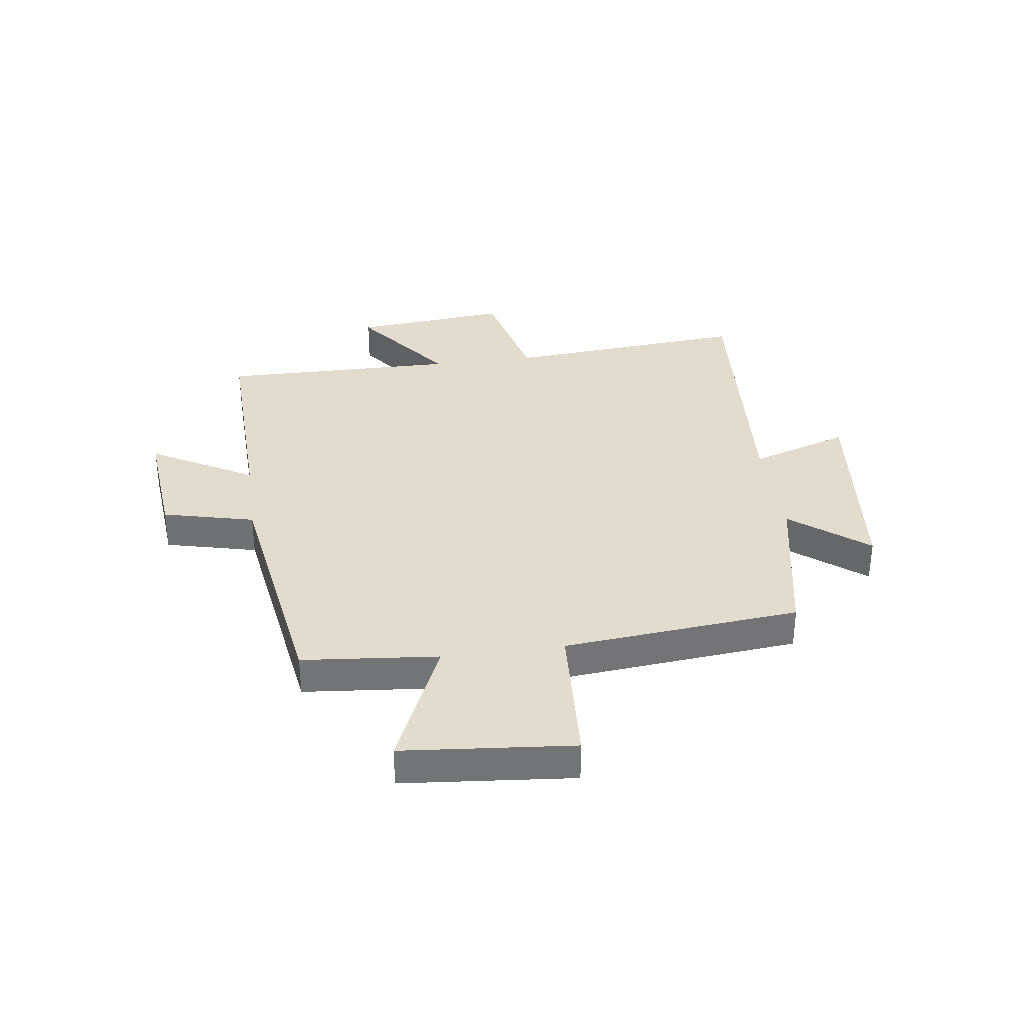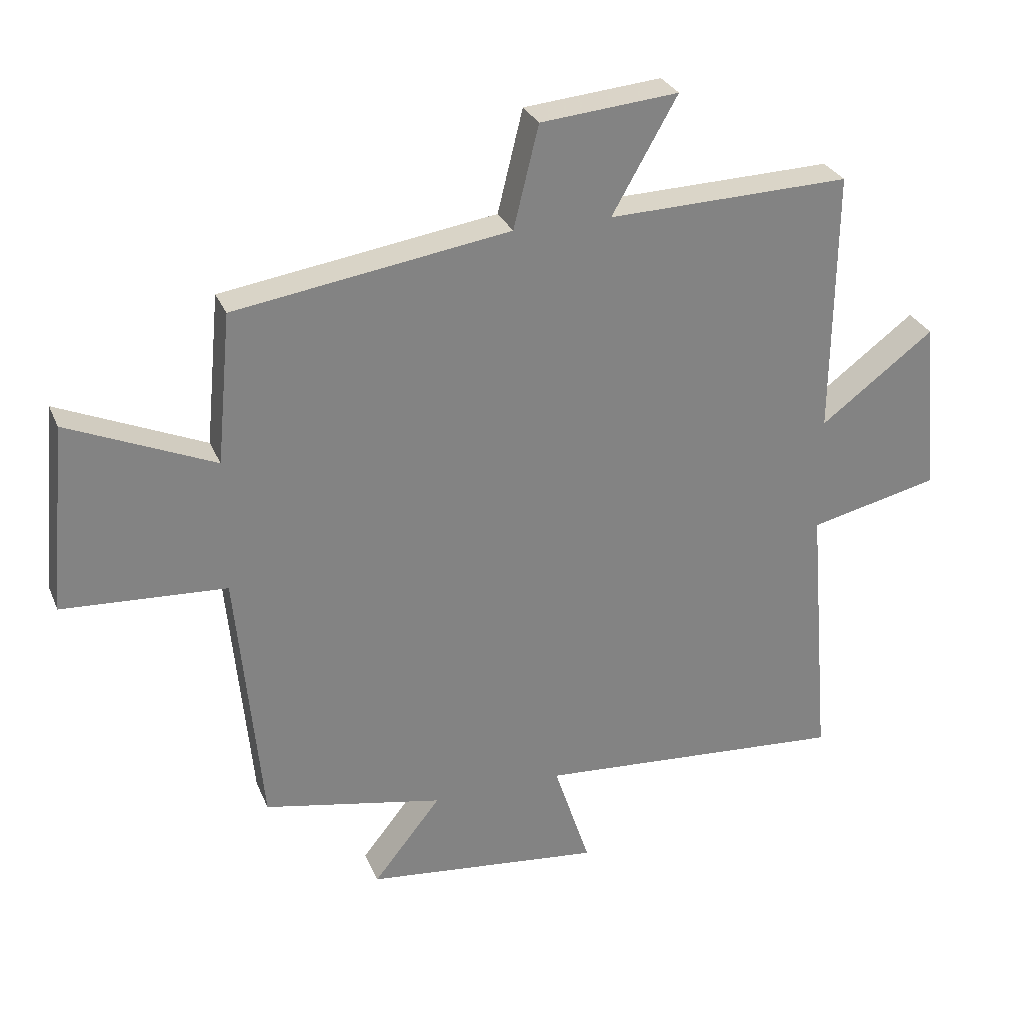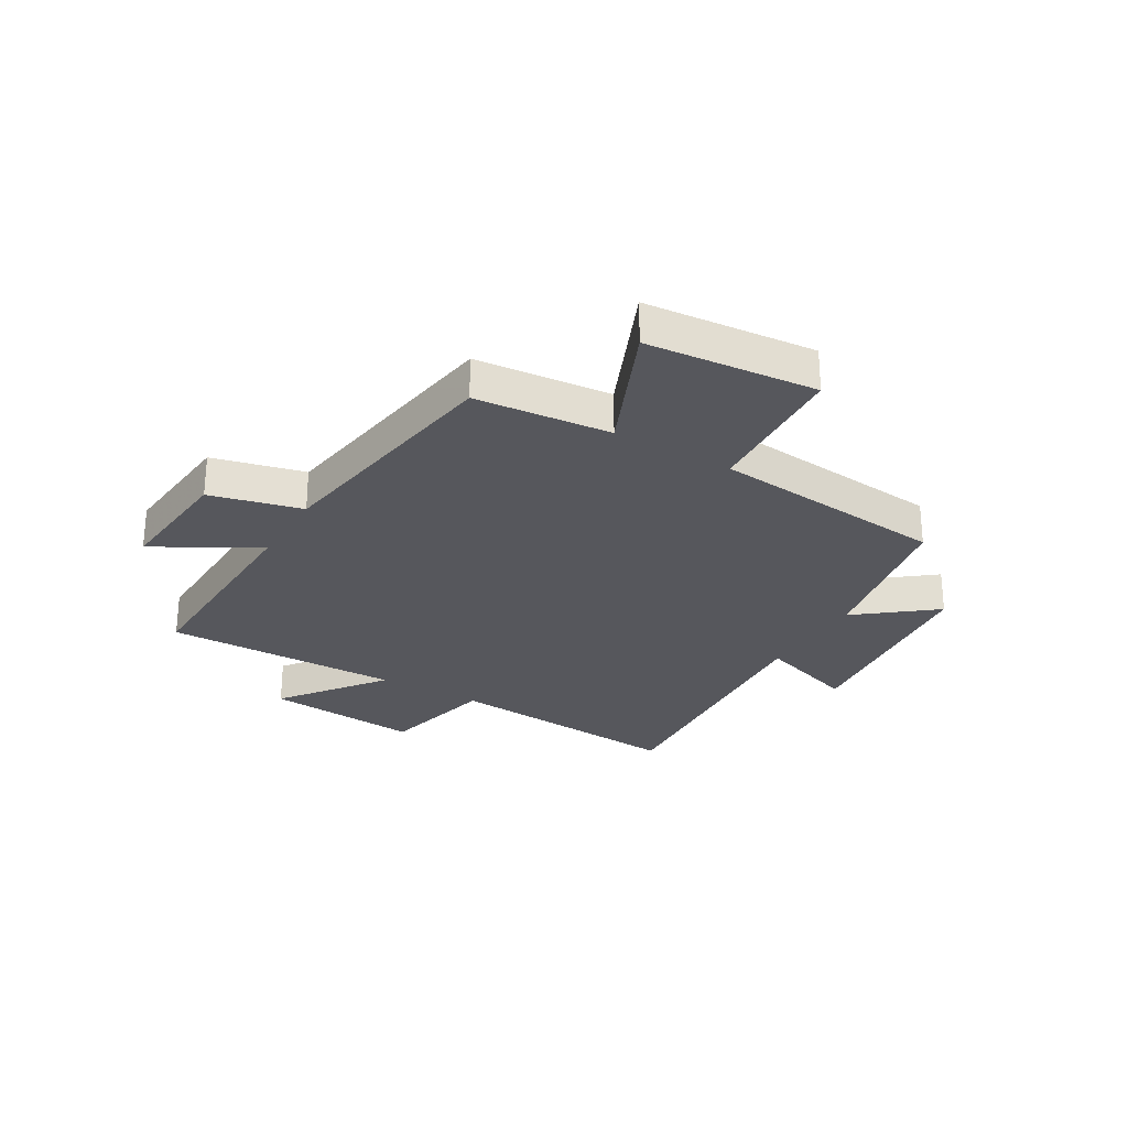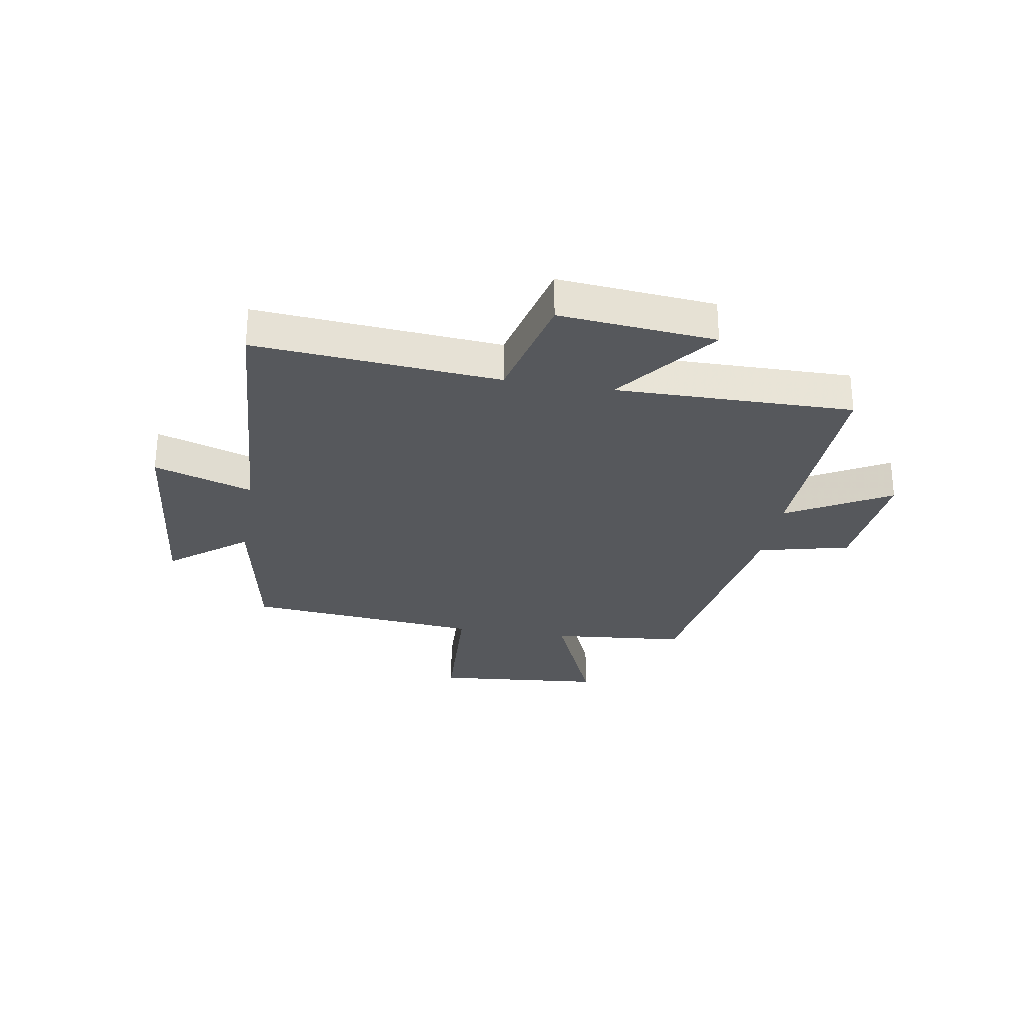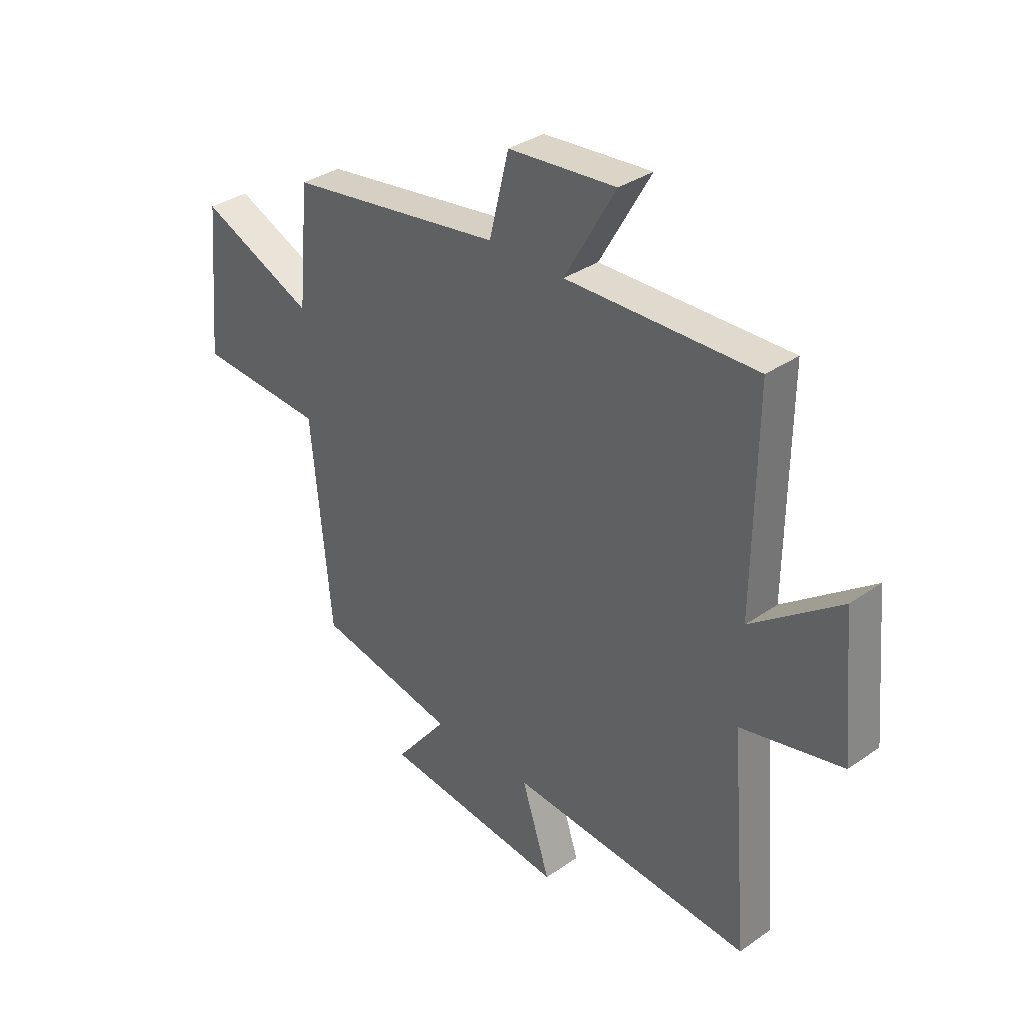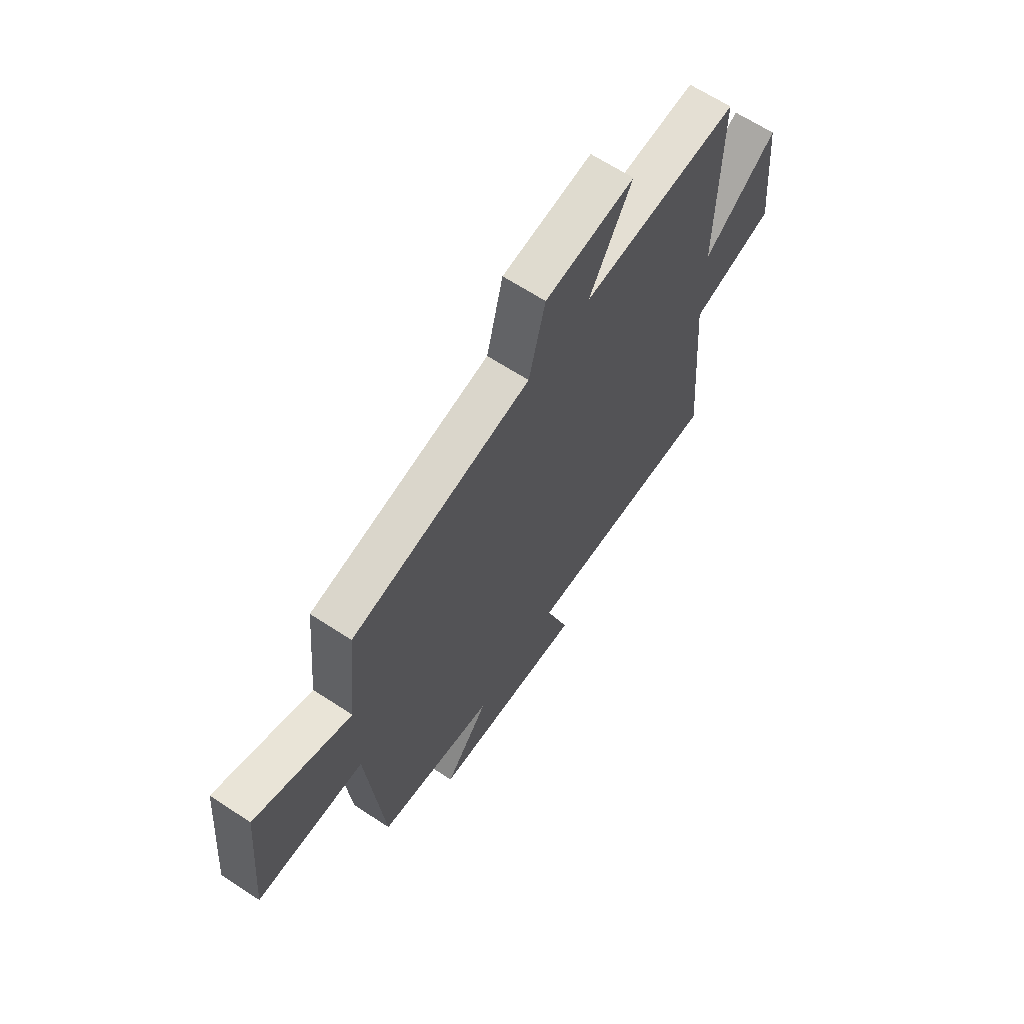
<metadata>
{"format":"obj","ext":"obj","renderer":"f3d","projection":"perspective","resolution":1024,"background":"white","views":[{"elev":34.1,"azim":82.2,"up":"+Y"},{"elev":28.9,"azim":160.4,"up":"+Z"},{"elev":-27.6,"azim":59.5,"up":"+Y"},{"elev":-28.1,"azim":-99.7,"up":"+Y"},{"elev":34.5,"azim":-133.0,"up":"+Z"},{"elev":64.9,"azim":123.5,"up":"+Z"}]}
</metadata>
<code>
v 0.46 0.07 -0.444
v 0.172 0.07 -0.5
v 0.28 0.07 -0.636
v -0.098 0.07 -0.676
v -0.04 0.07 -0.5
v -0.536 0.07 -0.535
v -0.5 0.07 -0.101
v -0.707 0.07 -0.053
v -0.681 0.07 0.225
v -0.5 0.07 0.089
v -0.505 0.07 0.511
v -0.118 0.07 0.5
v -0.222 0.07 0.683
v -0.002 0.07 0.663
v 0.038 0.07 0.5
v 0.477 0.07 0.433
v 0.5 0.07 0.192
v 0.734 0.07 0.293
v 0.762 0.07 -0.009
v 0.5 0.07 -0.024
v 0.46 0 -0.444
v 0.172 0 -0.5
v 0.28 0 -0.636
v -0.098 0 -0.676
v -0.04 0 -0.5
v -0.536 0 -0.535
v -0.5 0 -0.101
v -0.707 0 -0.053
v -0.681 0 0.225
v -0.5 0 0.089
v -0.505 0 0.511
v -0.118 0 0.5
v -0.222 0 0.683
v -0.002 0 0.663
v 0.038 0 0.5
v 0.477 0 0.433
v 0.5 0 0.192
v 0.734 0 0.293
v 0.762 0 -0.009
v 0.5 0 -0.024
f 17 18 19 20
f 20 1 2
f 17 20 2
f 16 17 2
f 15 16 2
f 12 13 14 15
f 12 15 2
f 10 11 12 2
f 7 8 9 10
f 7 10 2 3
f 5 6 7
f 5 7 3
f 3 4 5
f 40 39 38 37
f 22 21 40
f 22 40 37
f 22 37 36
f 22 36 35
f 35 34 33 32
f 22 35 32
f 22 32 31 30
f 30 29 28 27
f 23 22 30 27
f 27 26 25
f 23 27 25
f 25 24 23
f 1 21 22 2
f 2 22 23 3
f 3 23 24 4
f 4 24 25 5
f 5 25 26 6
f 6 26 27 7
f 7 27 28 8
f 8 28 29 9
f 9 29 30 10
f 10 30 31 11
f 11 31 32 12
f 12 32 33 13
f 13 33 34 14
f 14 34 35 15
f 15 35 36 16
f 16 36 37 17
f 17 37 38 18
f 18 38 39 19
f 19 39 40 20
f 20 40 21 1

</code>
